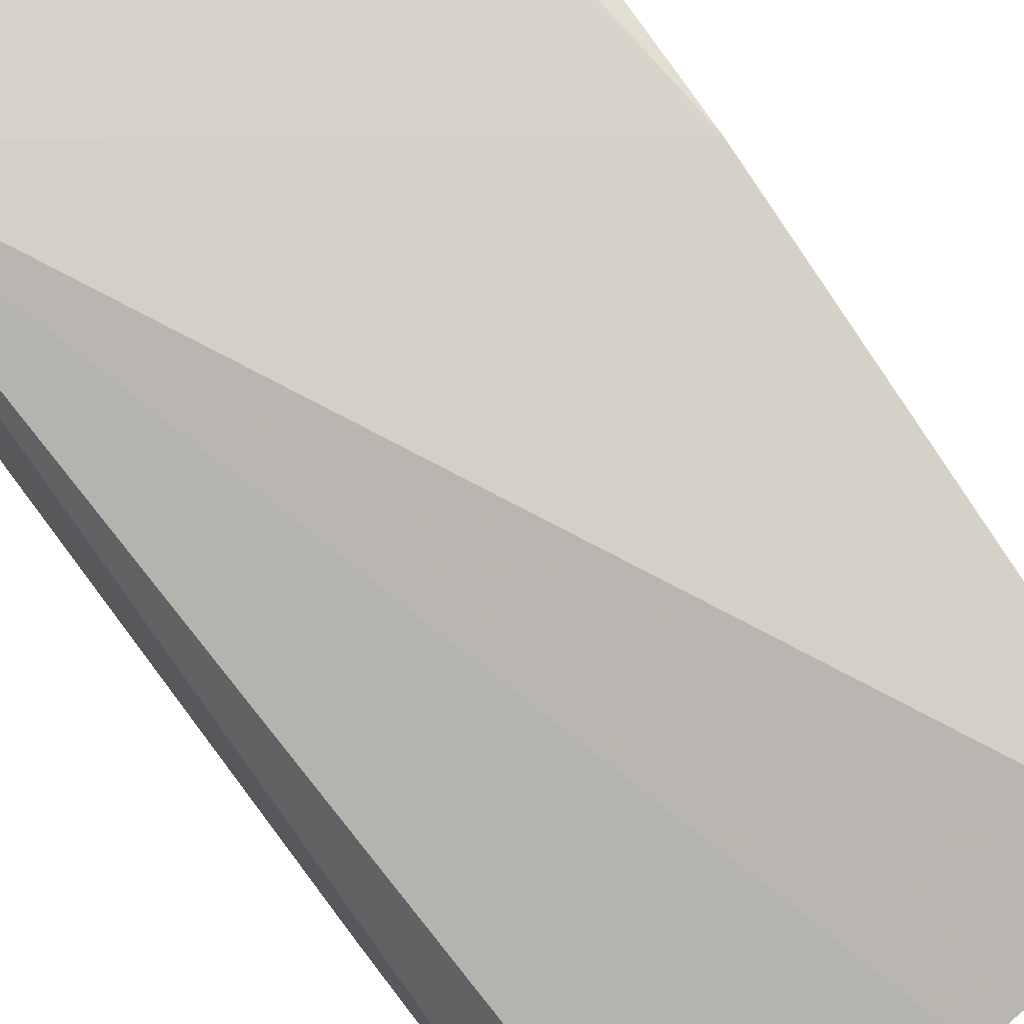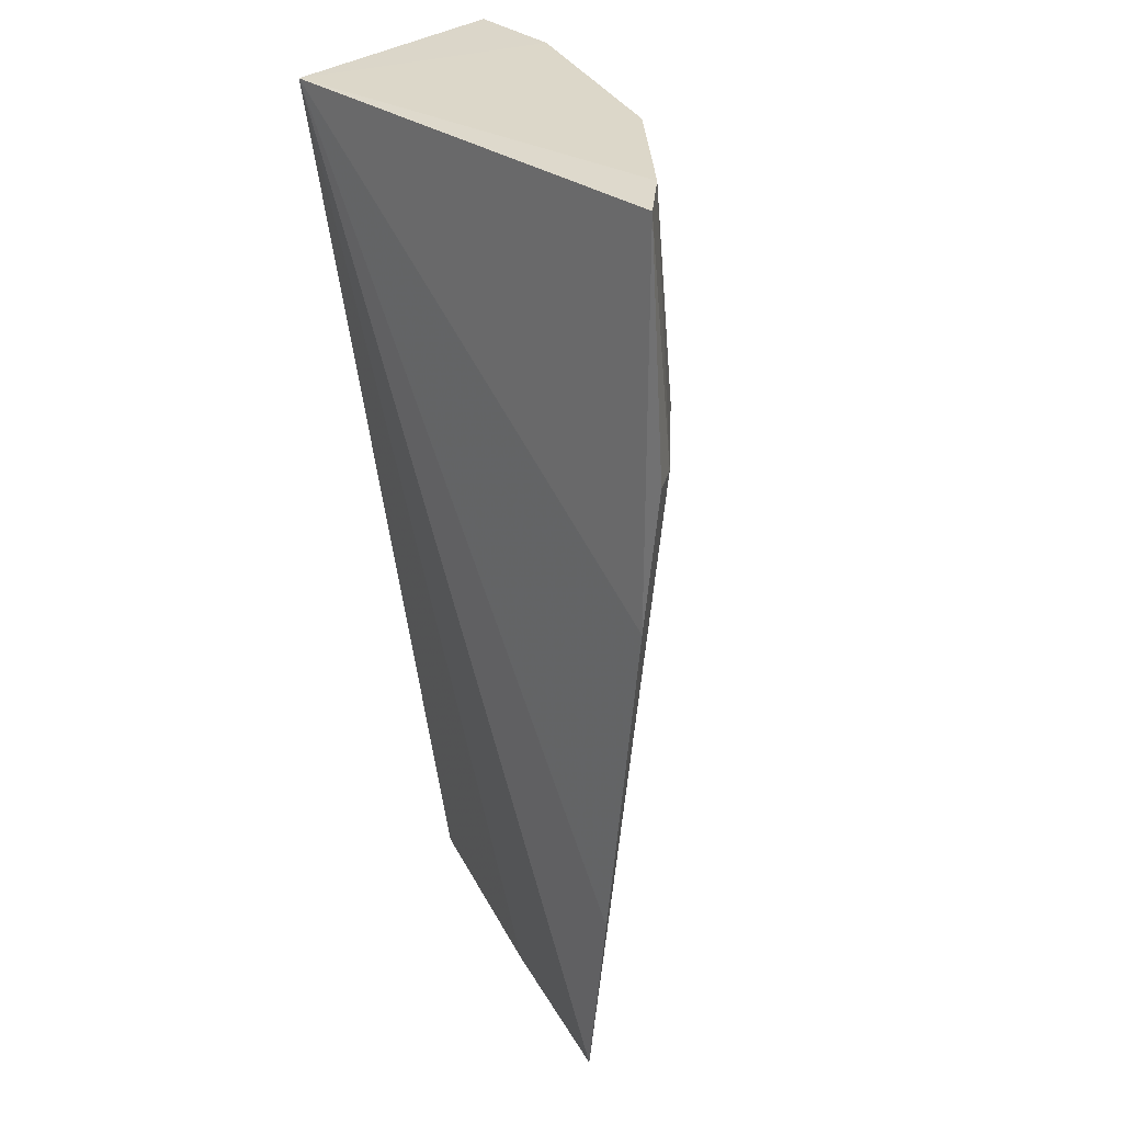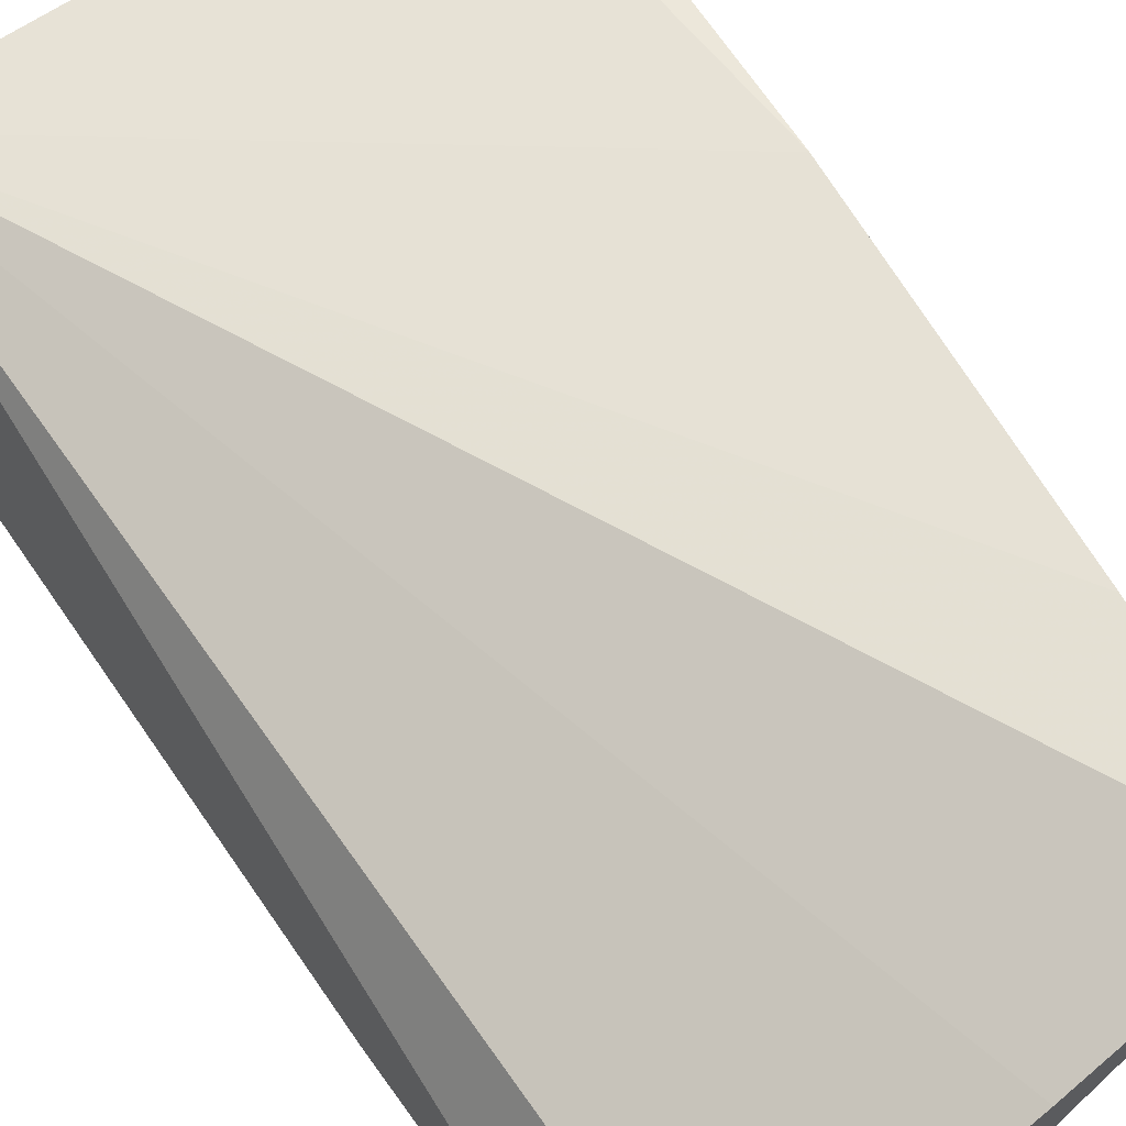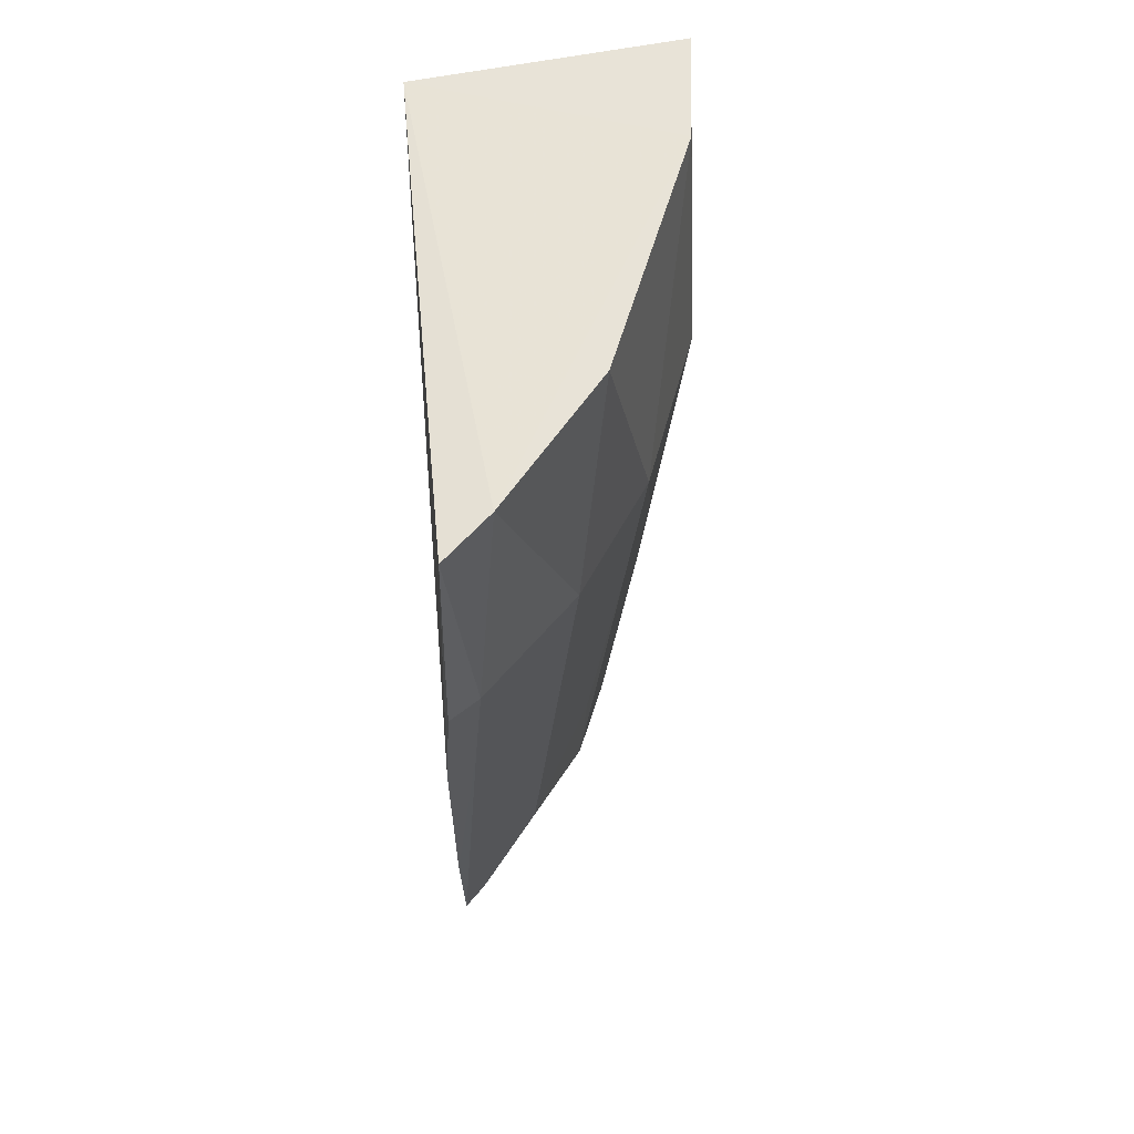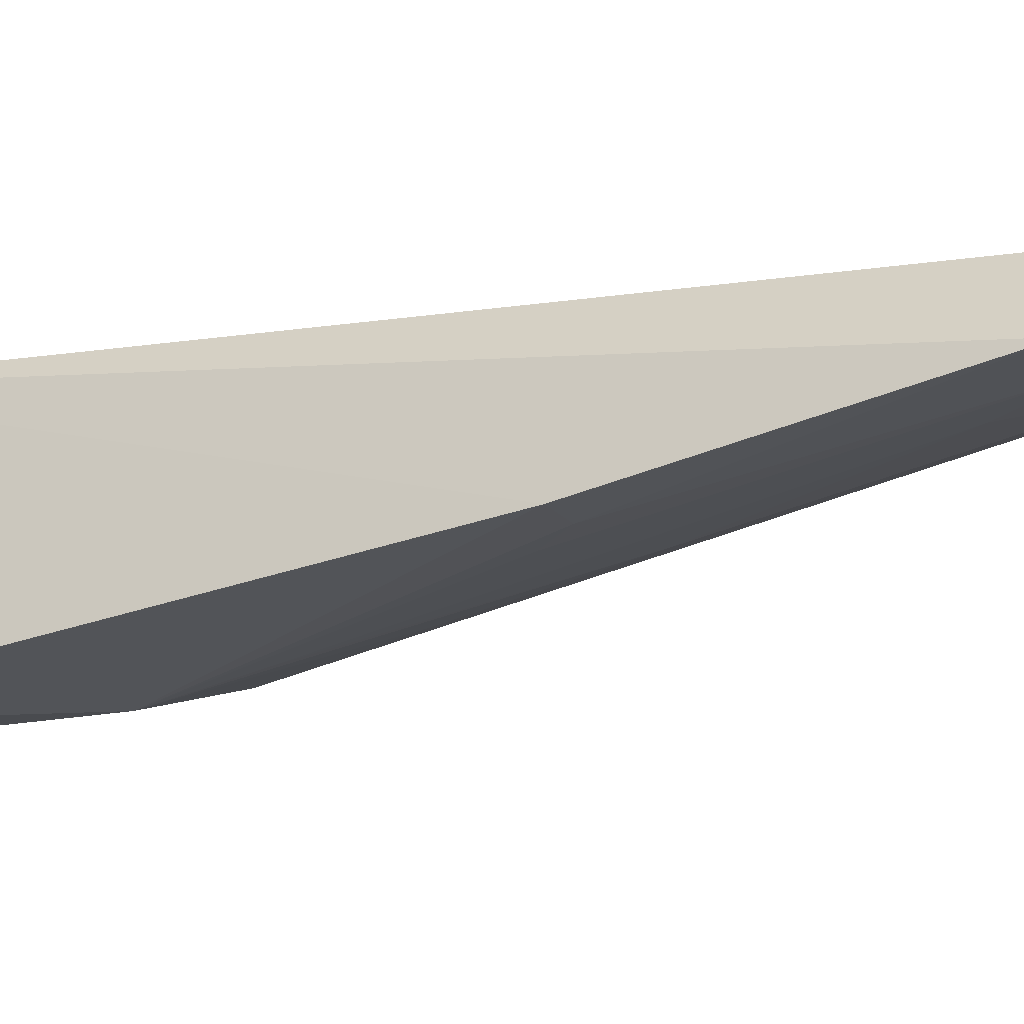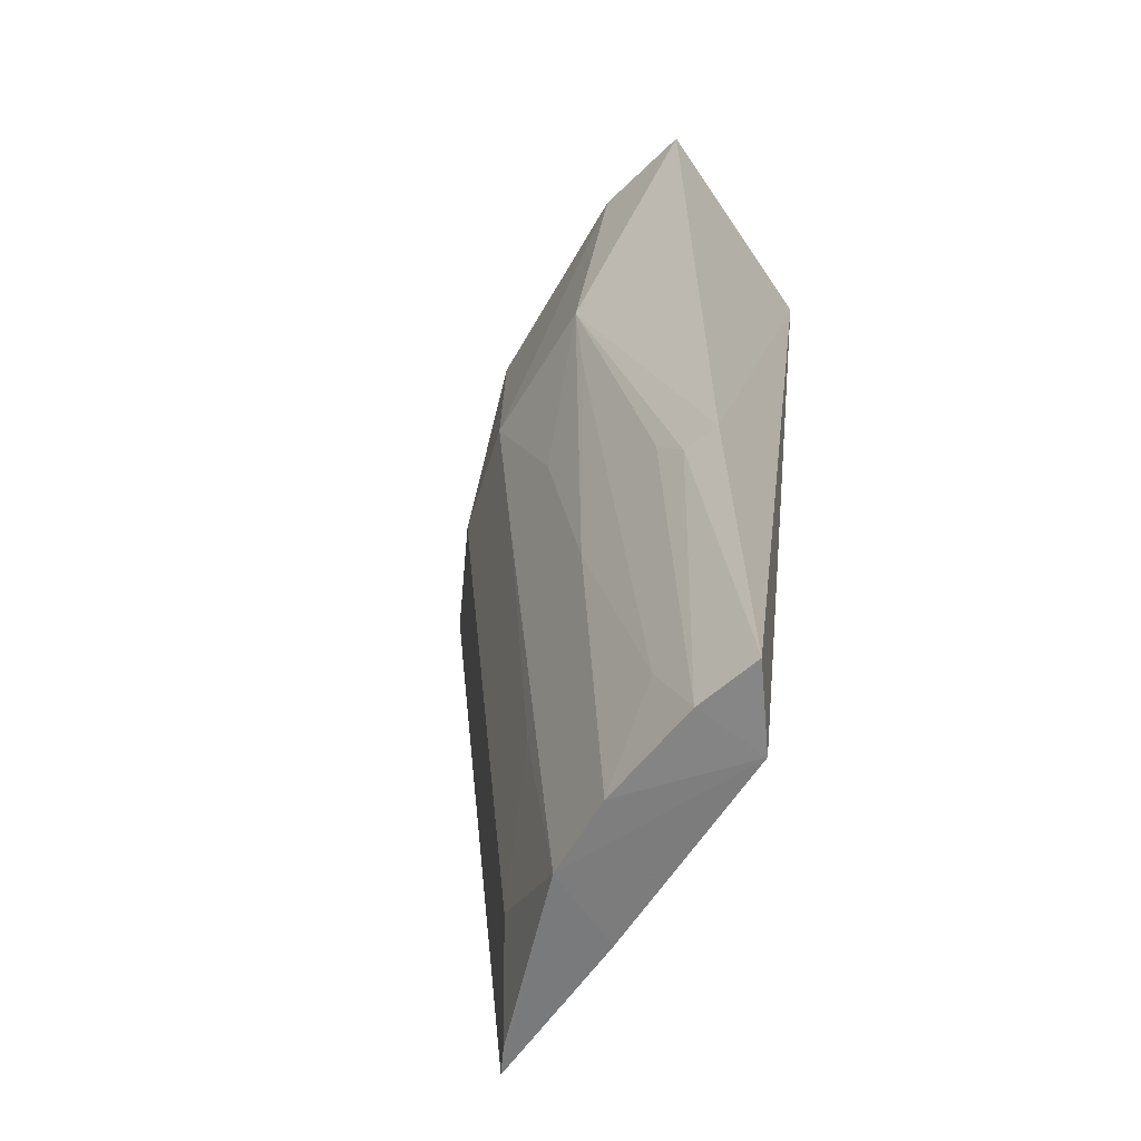
<metadata>
{"format":"obj","ext":"obj","renderer":"f3d","projection":"perspective","resolution":1024,"background":"white","views":[{"elev":71.8,"azim":143.1,"up":"+Y"},{"elev":30.4,"azim":-137.9,"up":"+Z"},{"elev":57.7,"azim":146.7,"up":"+Y"},{"elev":62.4,"azim":-100.3,"up":"+Z"},{"elev":-25.9,"azim":117.7,"up":"+Y"},{"elev":-56.8,"azim":33.9,"up":"+Z"}]}
</metadata>
<code>
v -0.02934 -0.2475 0.2658
v -0.02899 -0.2288 -0.09735
v -0.03022 -0.15 0.2652
v -0.2107 -0.1342 0.2653
v -0.1428 -0.2136 0.1724
v -0.1912 -0.1303 -0.09781
v -0.1969 -0.1529 0.2666
v -0.02861 -0.2403 0.02421
v -0.04524 -0.1991 -0.1016
v -0.2151 -0.1285 0.1149
v -0.1272 -0.1935 -0.09667
v -0.07042 -0.2389 0.2665
v -0.08618 -0.2409 0.1724
v -0.1264 -0.1599 -0.1004
v -0.2005 -0.1288 -0.02151
v -0.2136 -0.1428 0.1724
v -0.166 -0.166 -0.06618
v -0.09725 -0.2094 -0.09675
v -0.1544 -0.1957 0.2666
v -0.04361 -0.2388 0.02435
v -0.2198 -0.131 0.1724
v -0.2091 -0.1398 0.1156
v -0.138 -0.1942 -0.02075
v -0.1839 -0.1394 -0.09692
v -0.1818 -0.1818 0.1724
v -0.05537 -0.2241 -0.09684
v -0.09627 -0.2227 0.02465
v -0.139 -0.208 0.1005
v -0.05485 -0.2376 0.03968
v -0.1114 -0.2226 0.1004
v -0.07005 -0.2226 -0.06639
v -0.08504 -0.2372 0.1306
f 7 3 4
f 8 2 3
f 8 3 1
f 9 3 2
f 10 4 3
f 12 1 3
f 12 3 7
f 13 12 5
f 13 8 1
f 13 1 12
f 14 6 3
f 14 3 9
f 14 11 6
f 14 9 11
f 15 10 3
f 15 3 6
f 16 7 4
f 18 11 9
f 19 12 7
f 19 5 12
f 20 2 8
f 20 8 13
f 21 16 4
f 21 4 10
f 21 10 16
f 22 15 6
f 22 16 10
f 22 10 15
f 23 17 11
f 24 17 6
f 24 6 11
f 24 11 17
f 25 16 22
f 25 22 6
f 25 6 17
f 25 5 19
f 25 19 7
f 25 7 16
f 25 17 23
f 26 18 9
f 26 9 2
f 26 2 20
f 27 11 18
f 28 23 11
f 28 25 23
f 28 5 25
f 28 11 27
f 29 26 20
f 29 20 13
f 30 27 13
f 30 13 5
f 30 28 27
f 30 5 28
f 31 26 29
f 31 27 18
f 31 18 26
f 32 13 27
f 32 27 31
f 32 31 29
f 32 29 13

</code>
